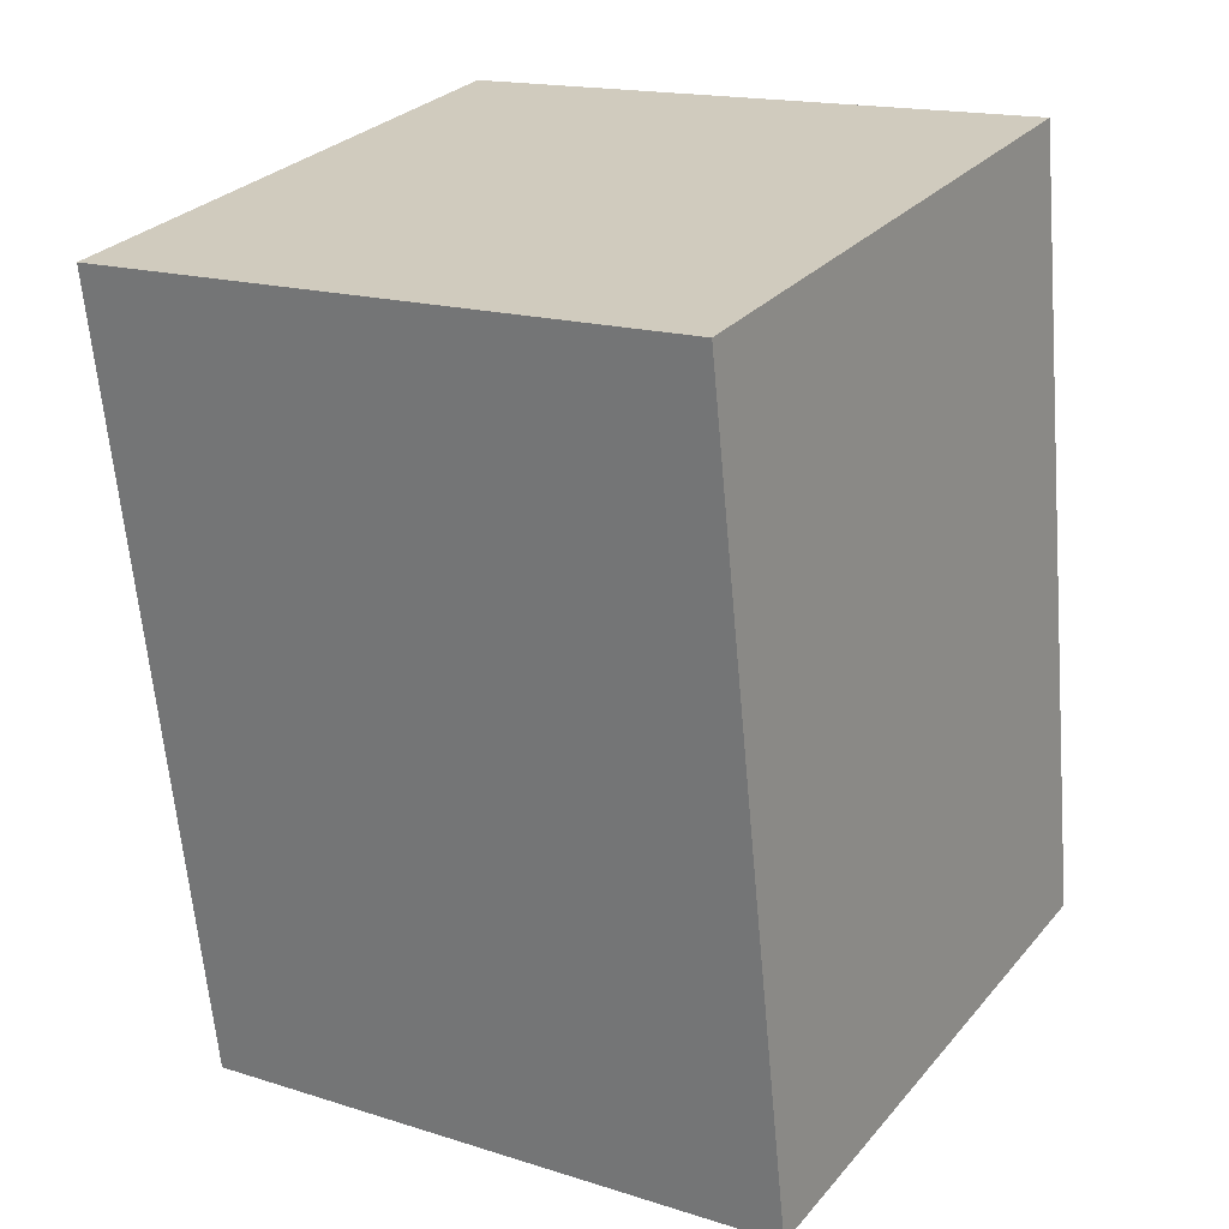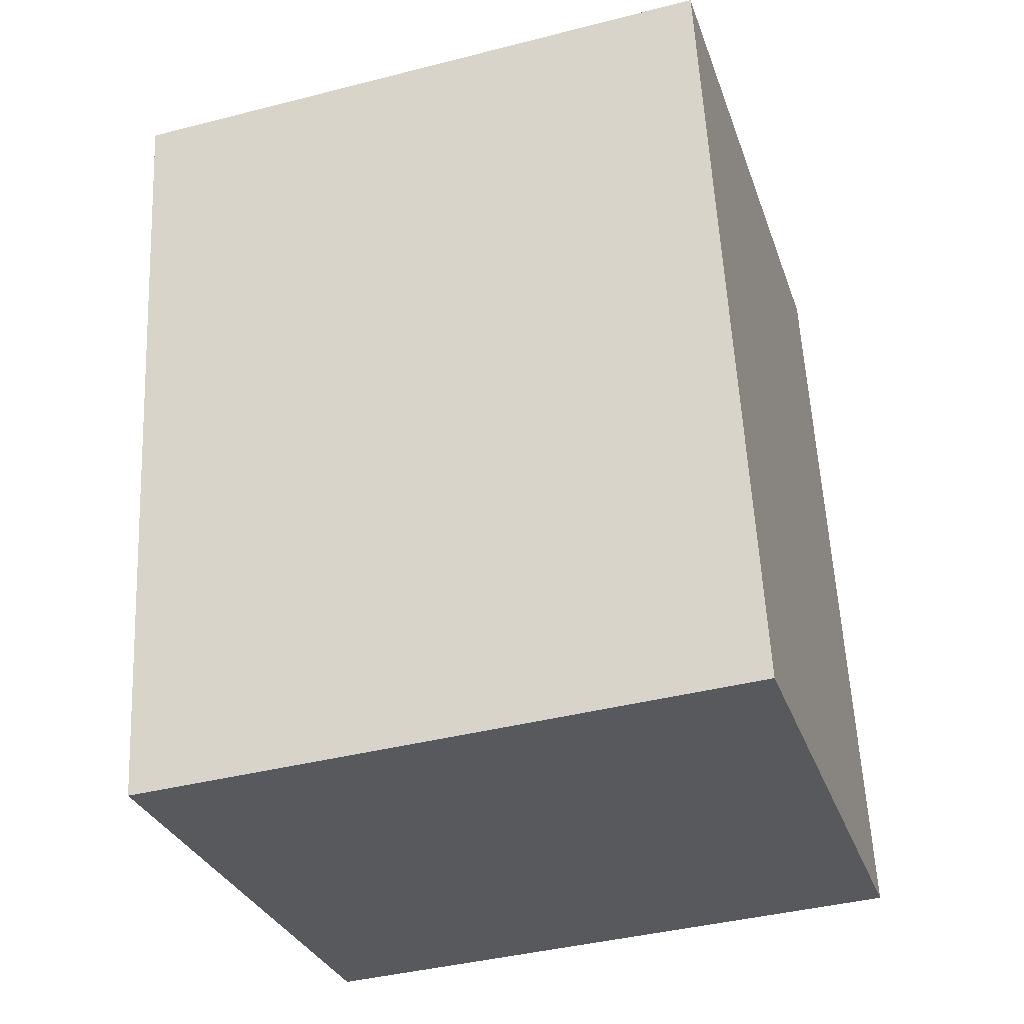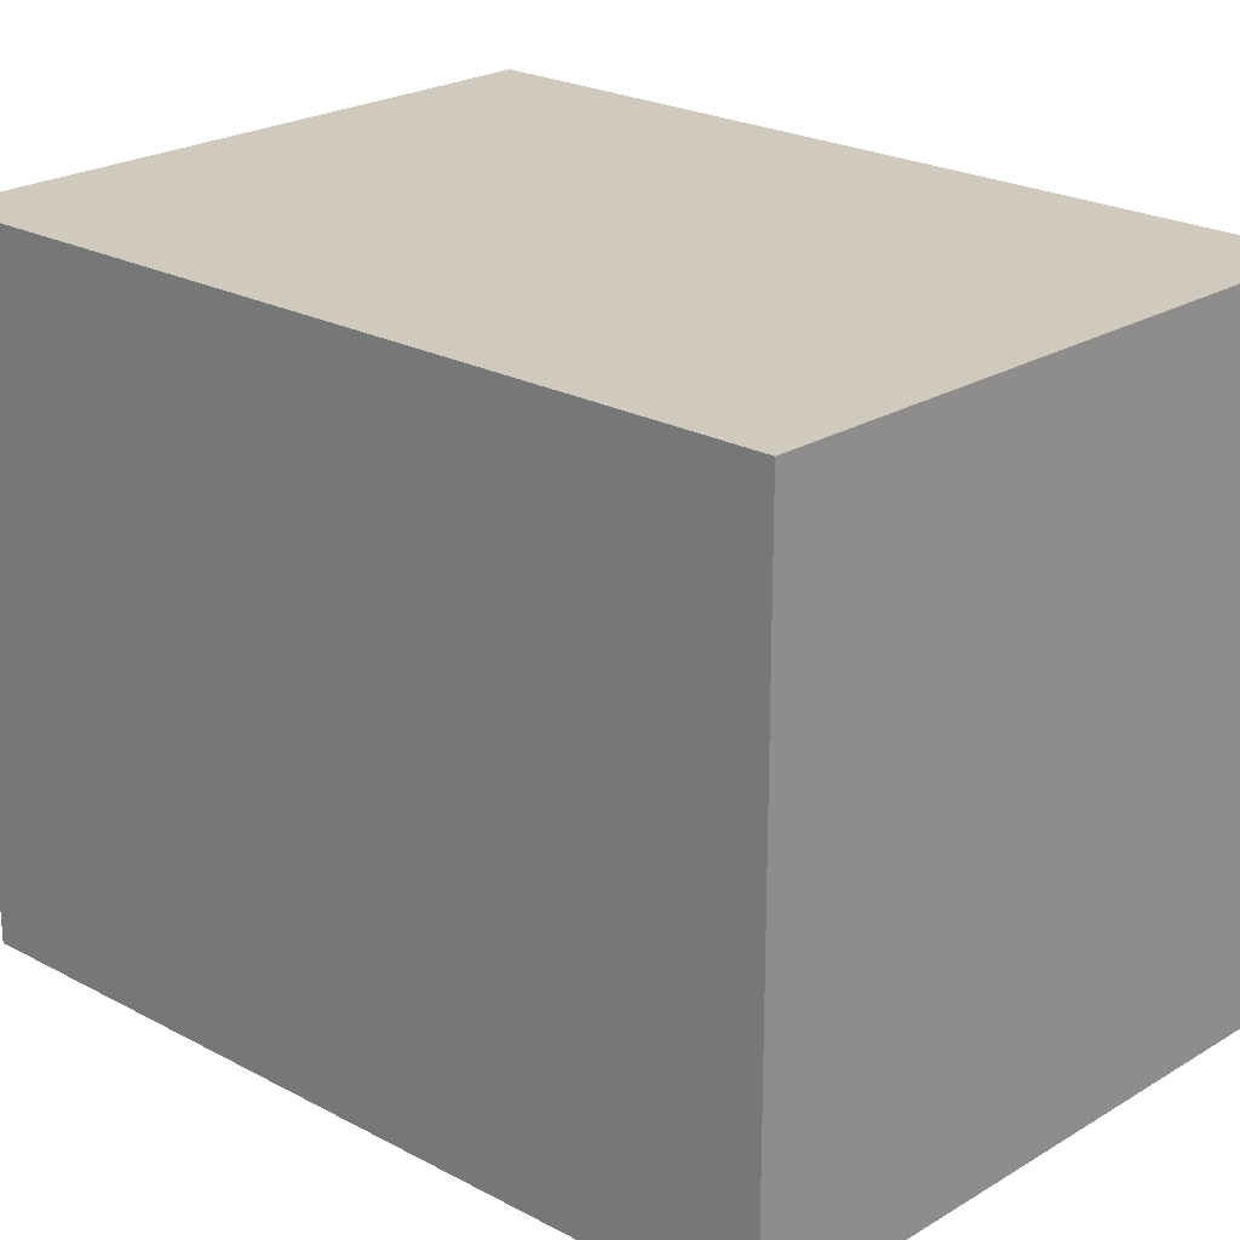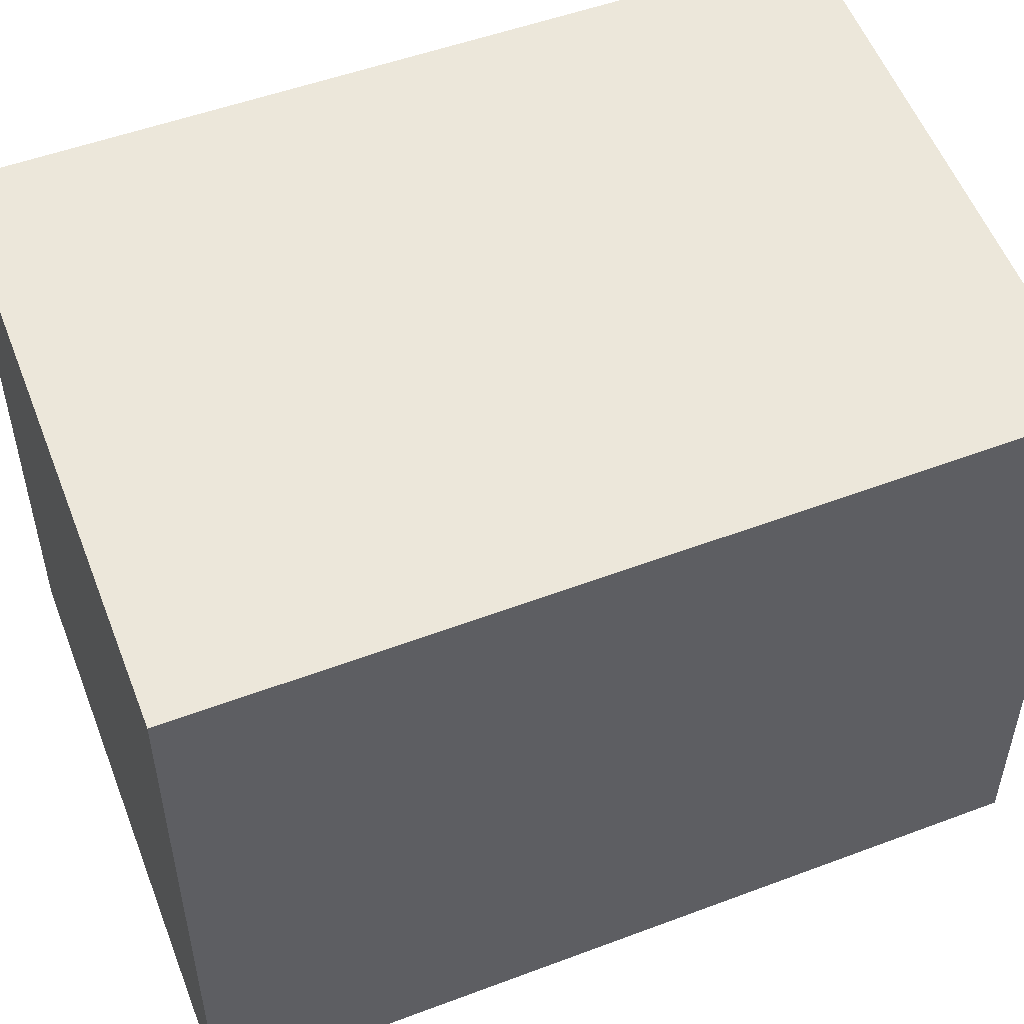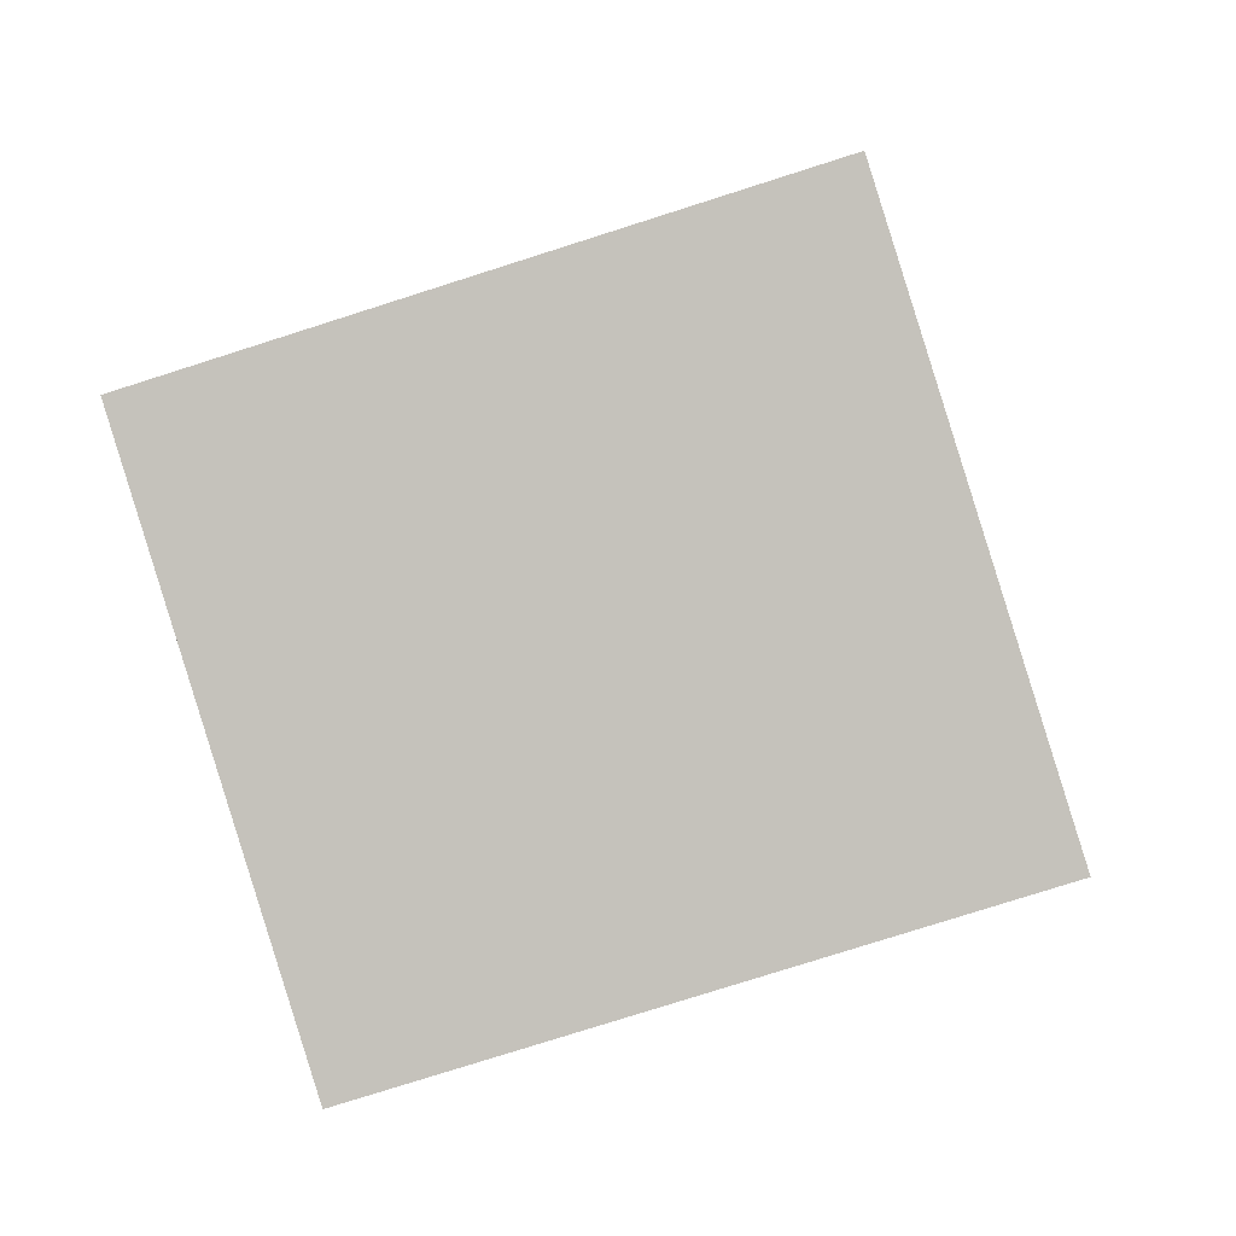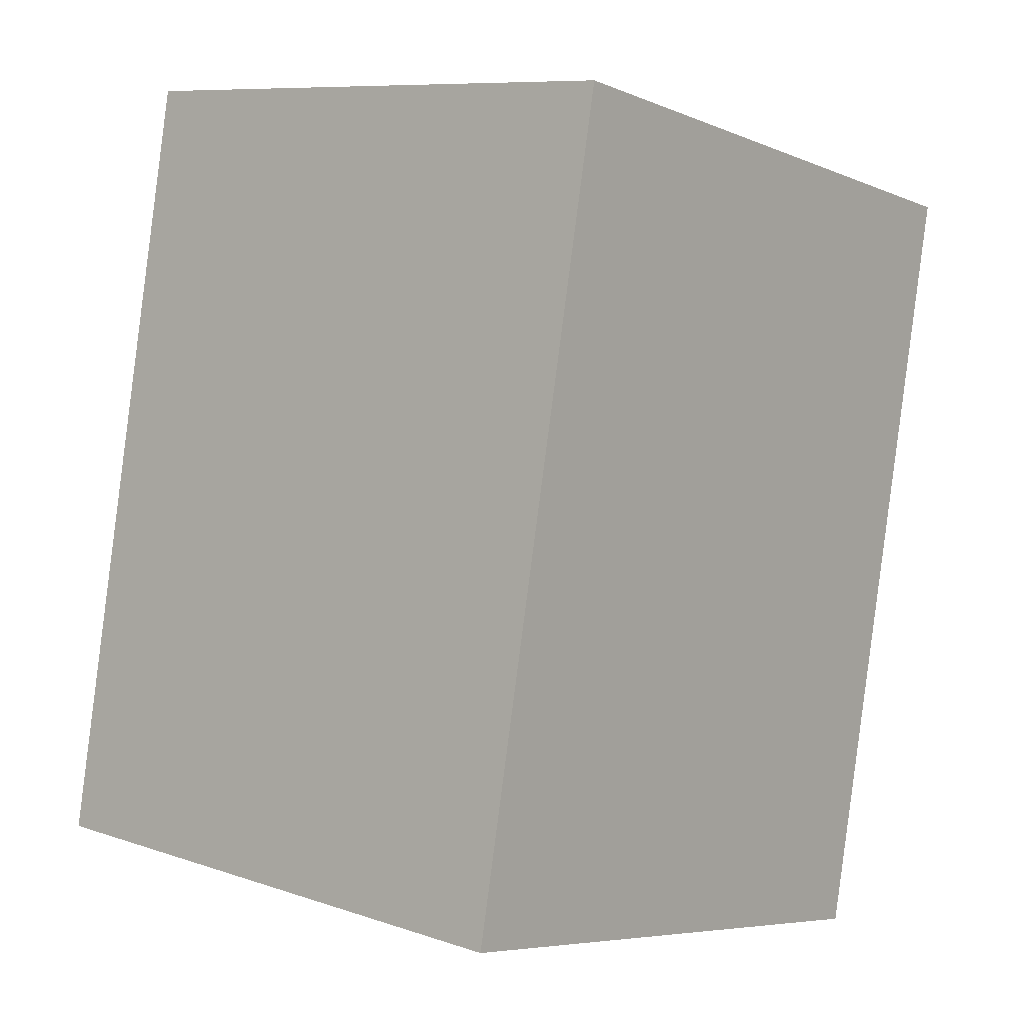
<metadata>
{"format":"obj","ext":"obj","renderer":"f3d","projection":"perspective","resolution":1024,"background":"white","views":[{"elev":16.7,"azim":-57.4,"up":"+Z"},{"elev":-40.7,"azim":-72.6,"up":"+Z"},{"elev":22.9,"azim":123.5,"up":"+Y"},{"elev":53.5,"azim":59.2,"up":"+Y"},{"elev":-79.0,"azim":107.6,"up":"+Z"},{"elev":-6.4,"azim":-140.5,"up":"+Z"}]}
</metadata>
<code>
v  0 1.765 1.081e-16
v  2.015 1.765 -1.972
v  0.387 1.765 -2.276
v  1.663 1.765 0.292
v  0.387 1.394e-16 -2.276
v  0 0 0
v  1.663 -1.788e-17 0.292
v  2.015 1.207e-16 -1.972
g defaultobject
f 1 2 3
f 2 1 4
f 5 1 3
f 1 5 6
f 6 4 1
f 4 6 7
f 7 2 4
f 2 7 8
f 8 3 2
f 3 8 5
f 8 6 5
f 6 8 7

</code>
